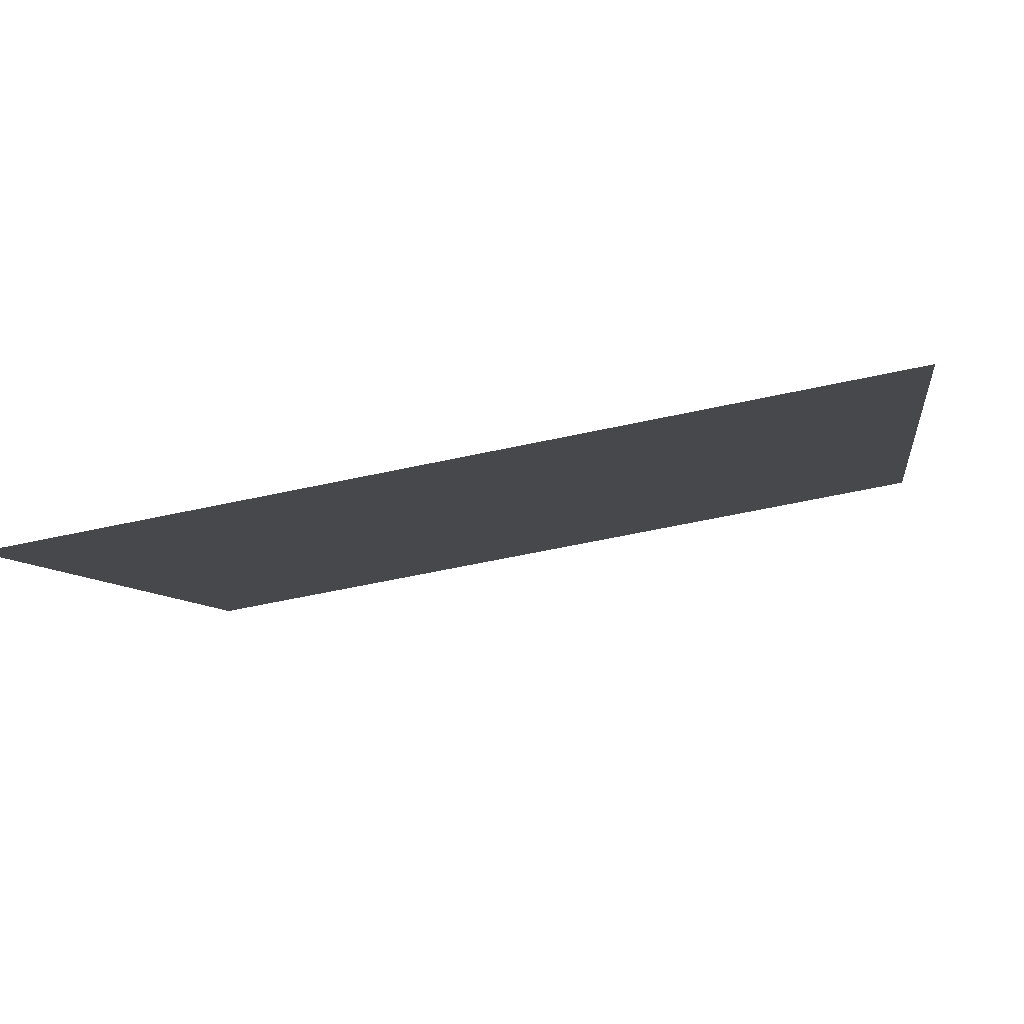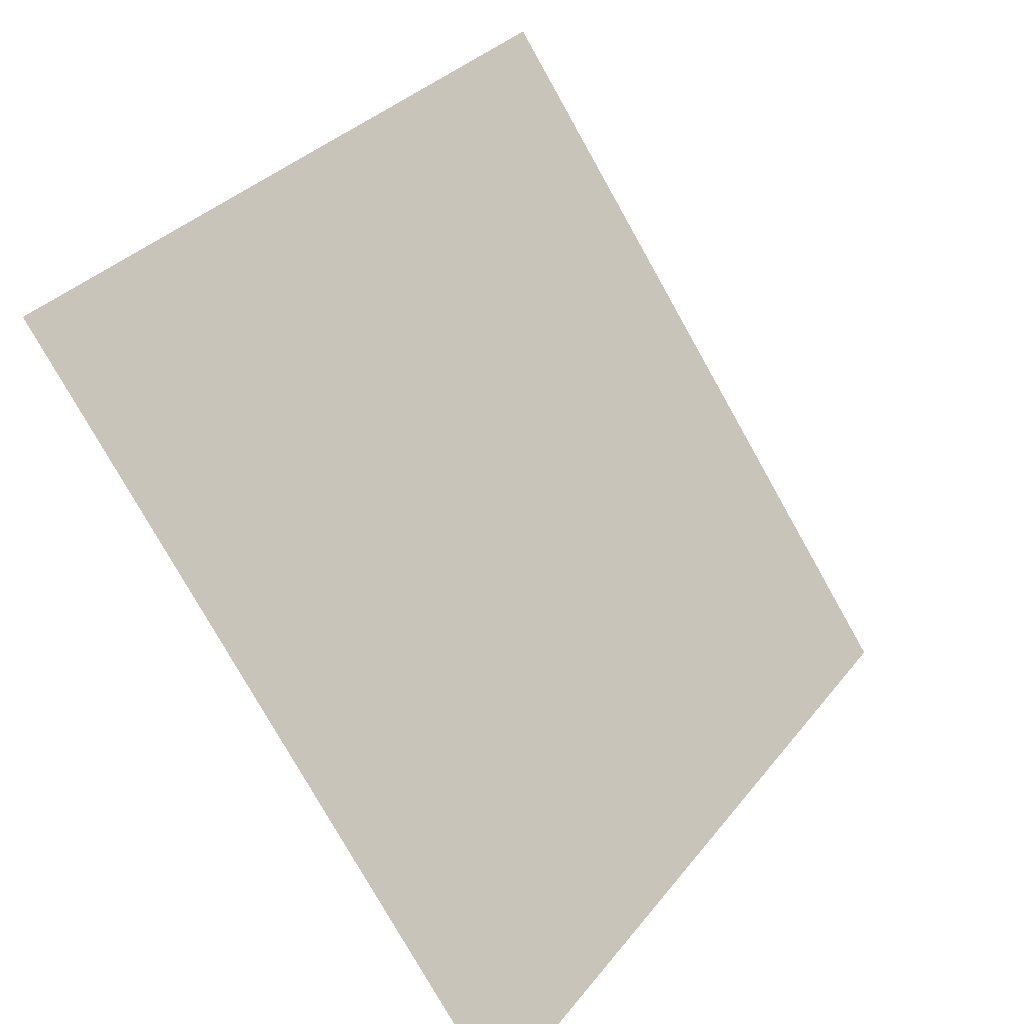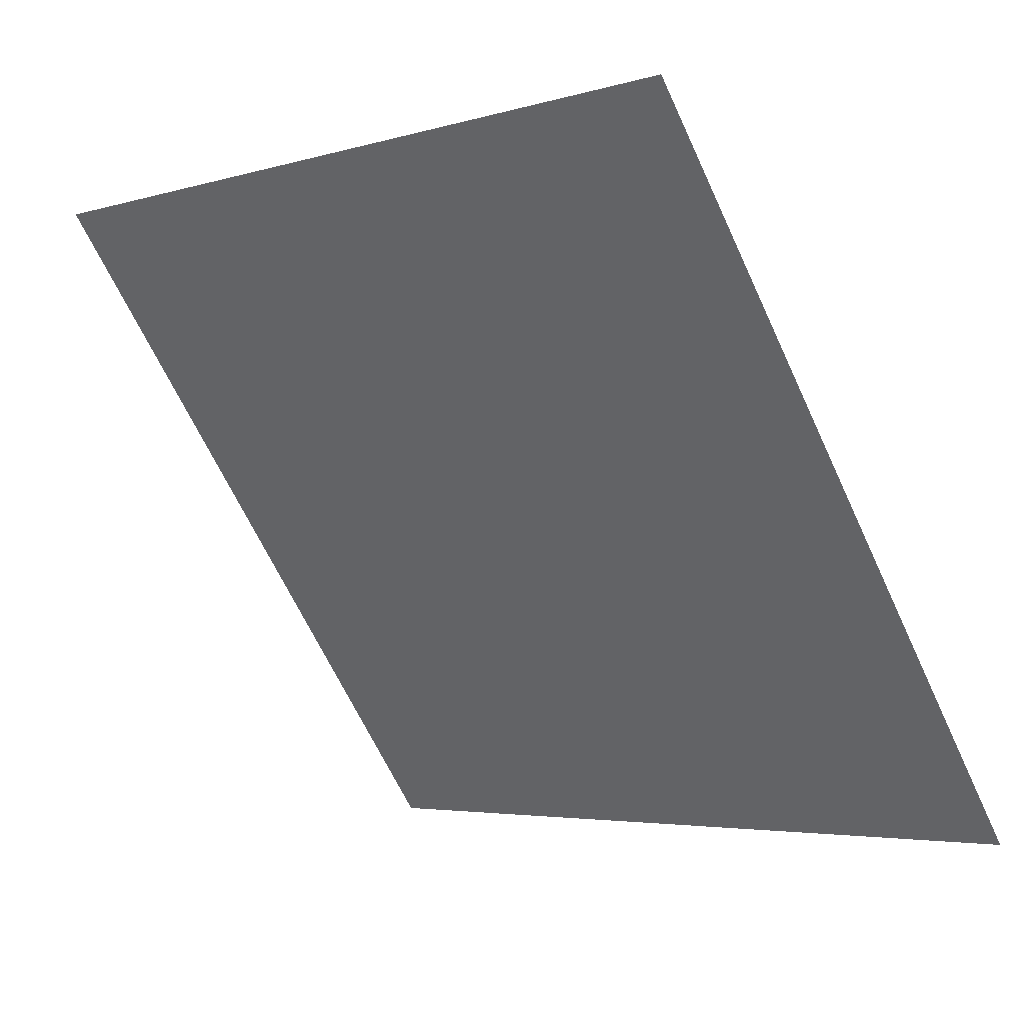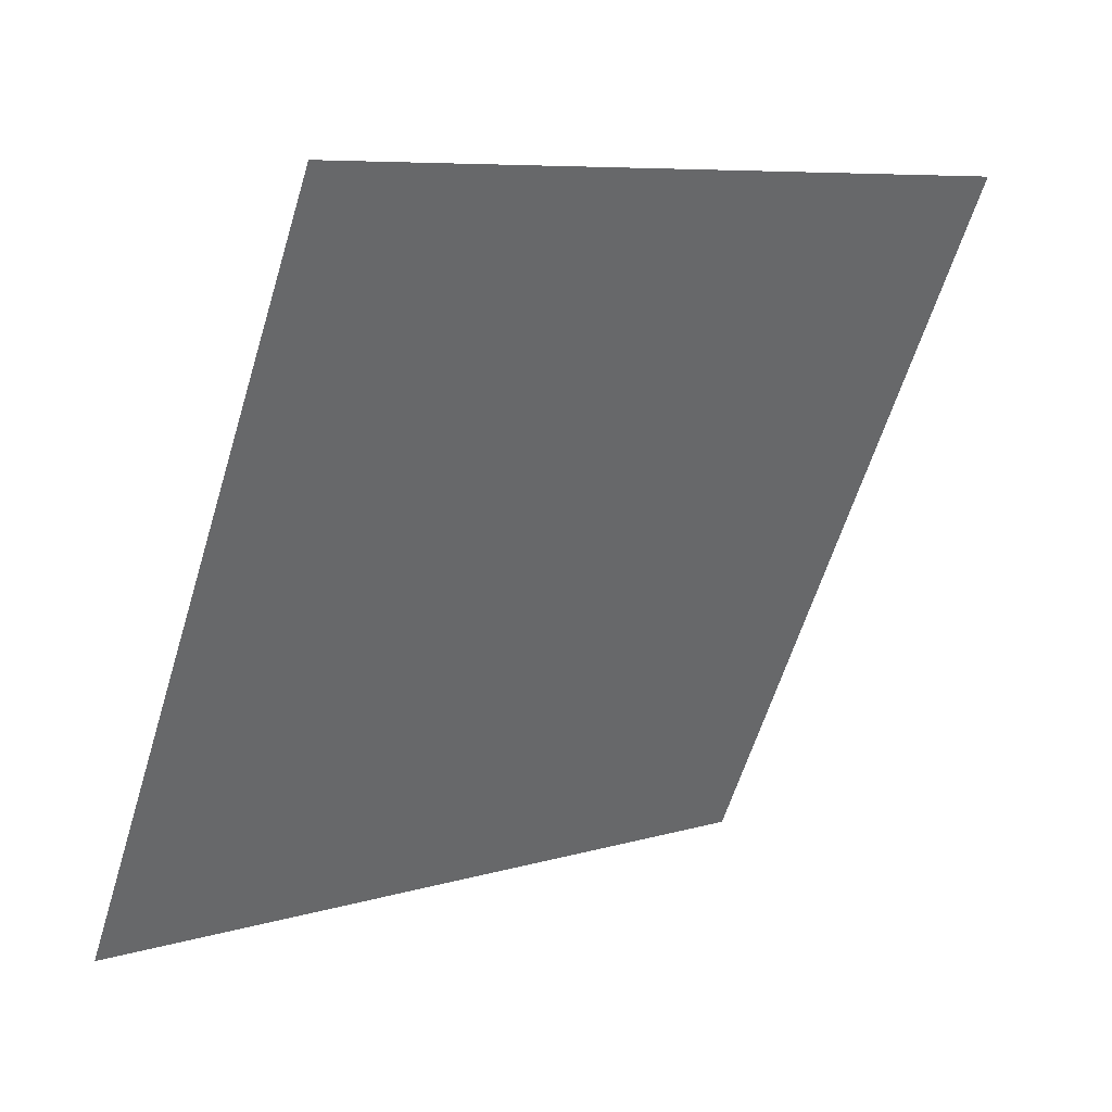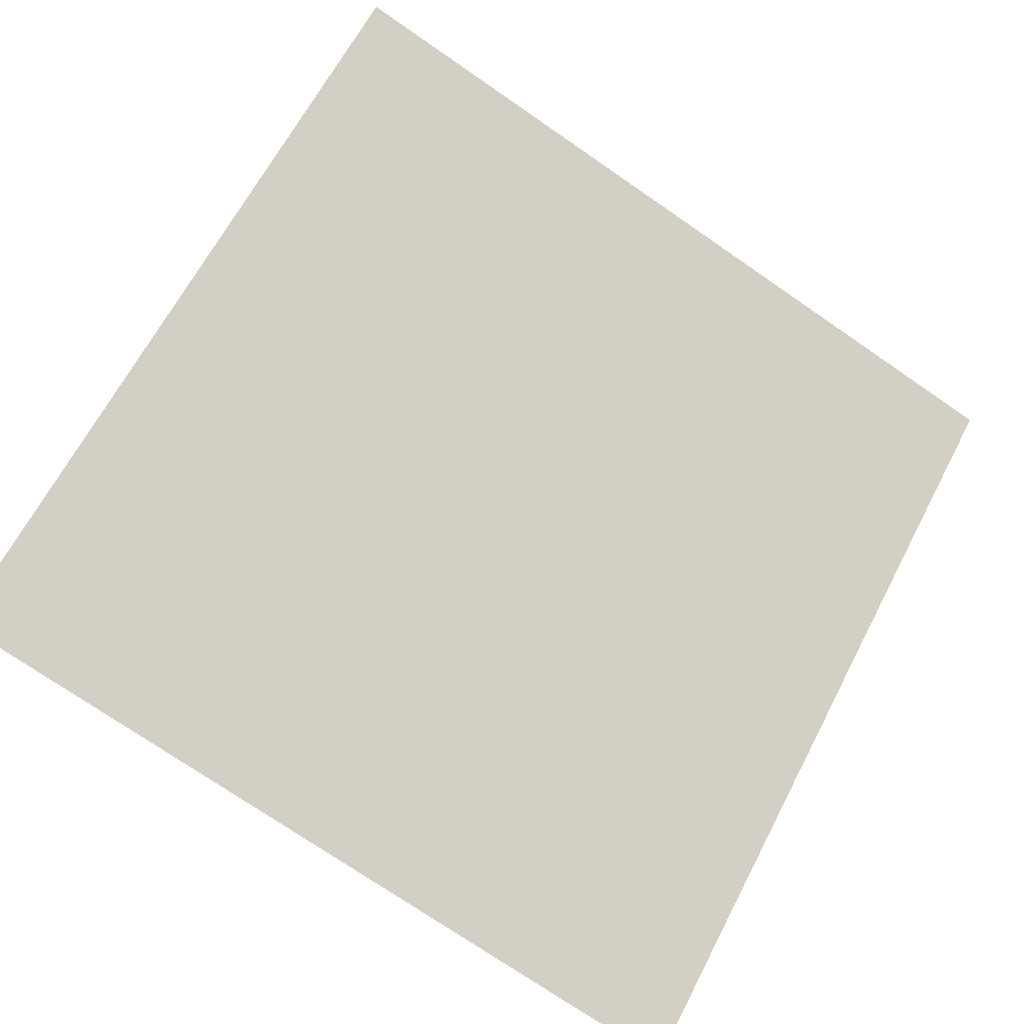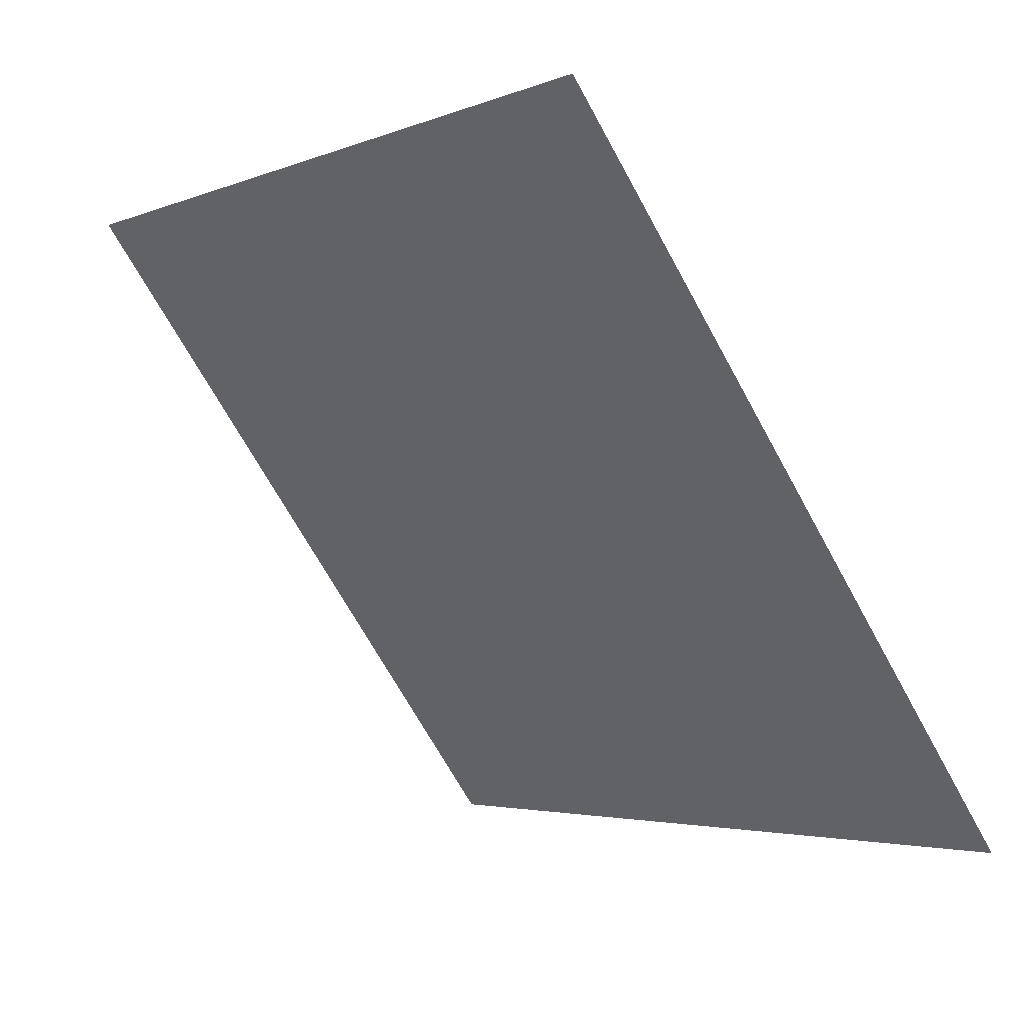
<metadata>
{"format":"obj","ext":"obj","renderer":"f3d","projection":"perspective","resolution":1024,"background":"white","views":[{"elev":-60.0,"azim":11.5,"up":"+Z"},{"elev":-78.6,"azim":118.0,"up":"+Z"},{"elev":-3.2,"azim":-137.2,"up":"+Z"},{"elev":-60.0,"azim":-106.5,"up":"+Y"},{"elev":-72.5,"azim":-33.9,"up":"+Y"},{"elev":-2.8,"azim":-128.3,"up":"+Z"}]}
</metadata>
<code>
v -0.1652 0.9629 0.7399
v -0.1717 0.9631 0.74
v -0.1716 0.967 0.7453
v -0.165 0.9668 0.7452
f 4 3 2 1

</code>
